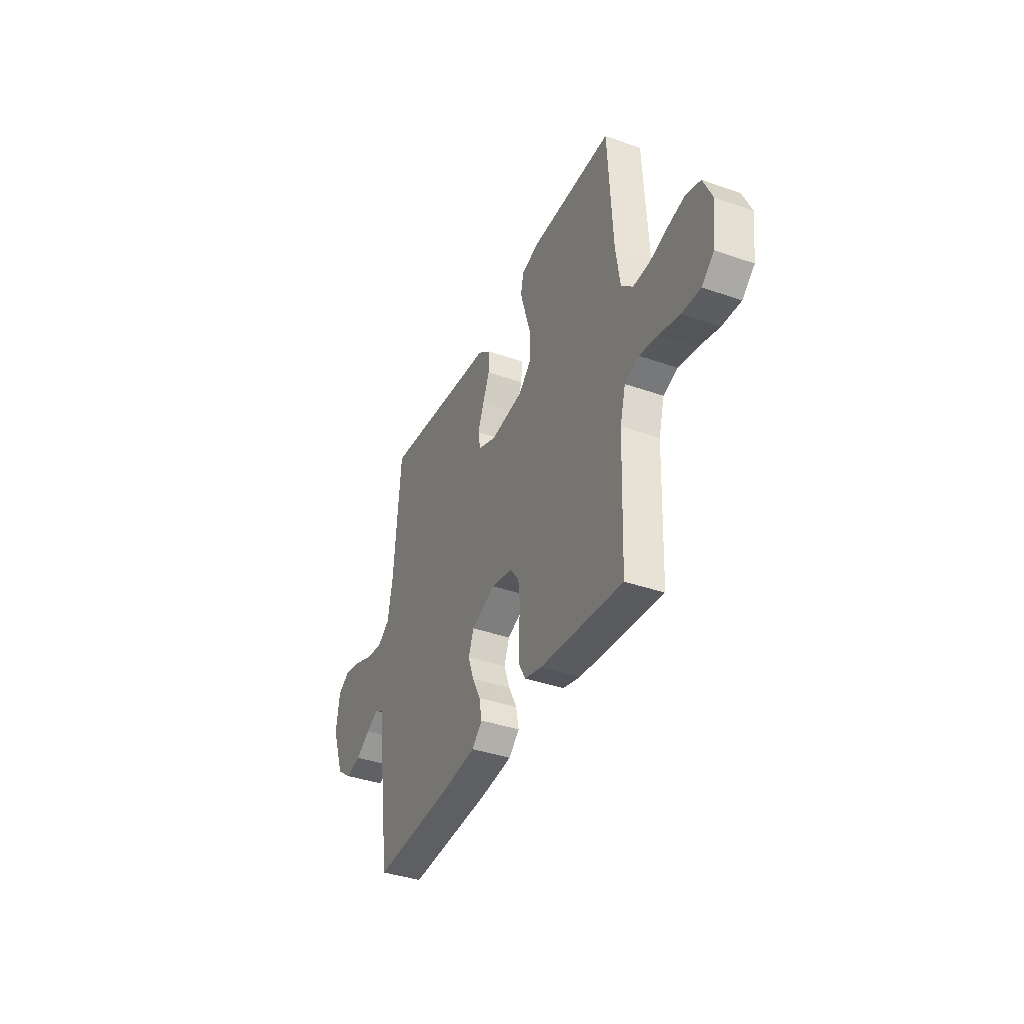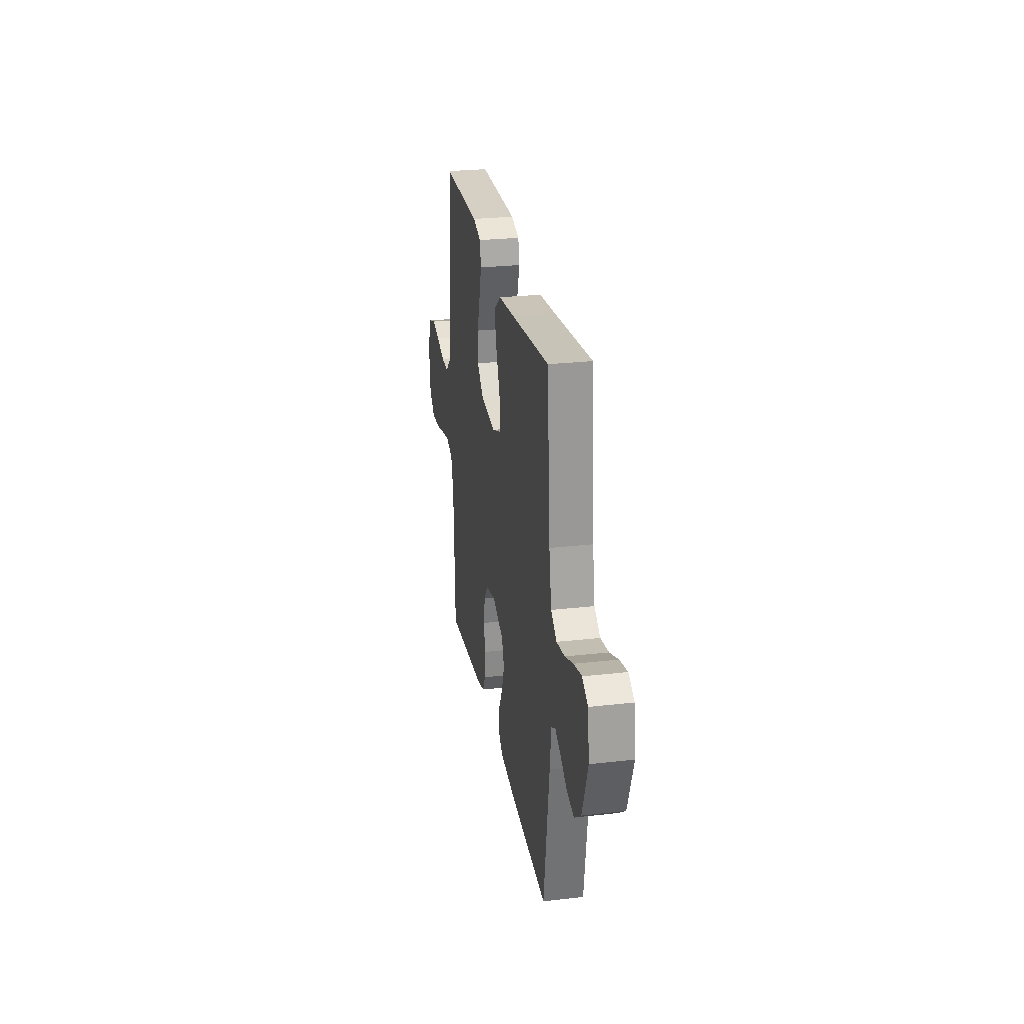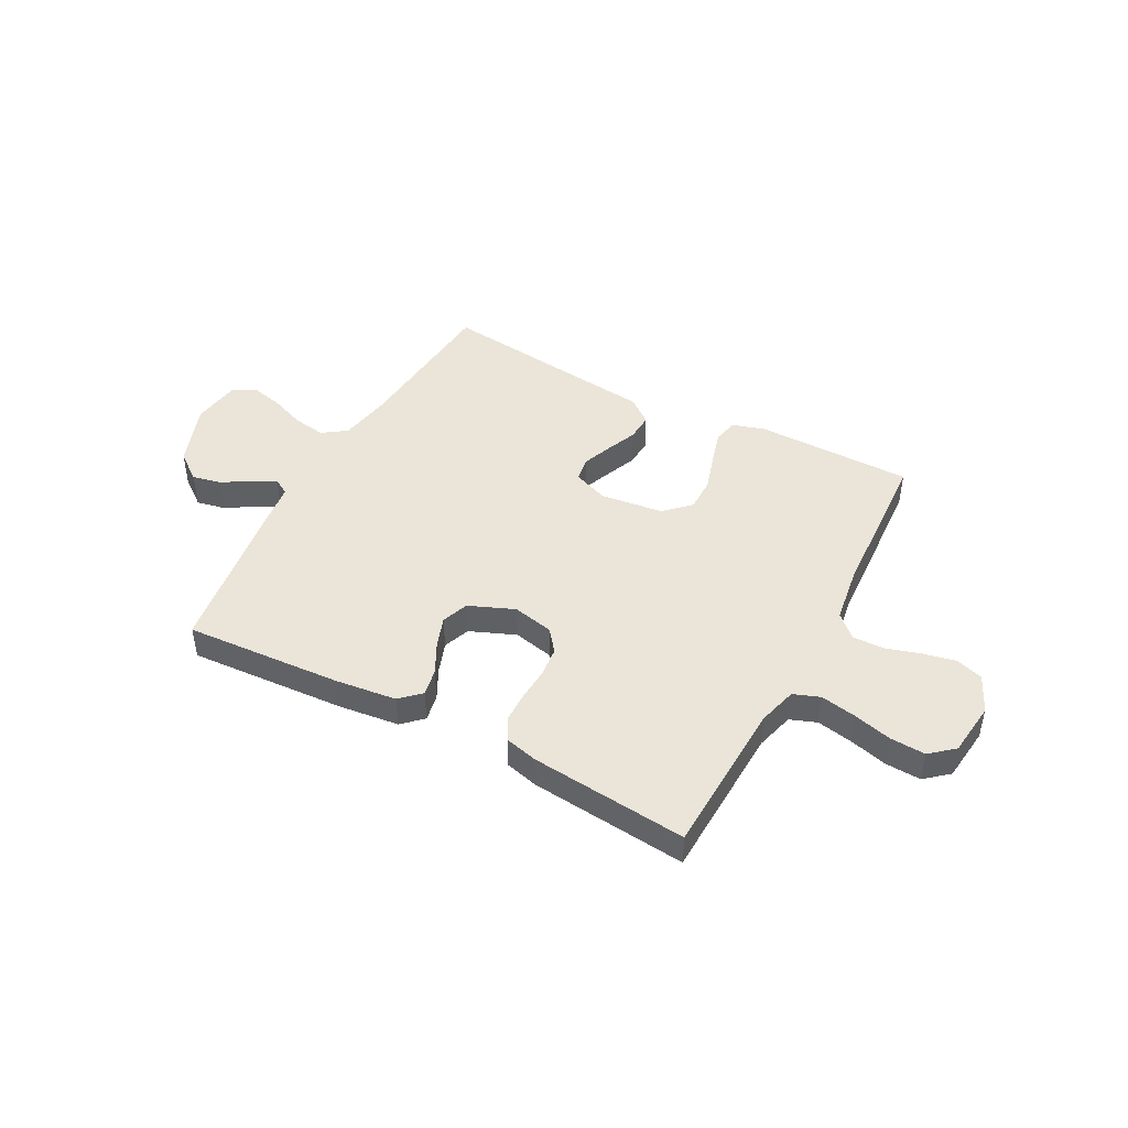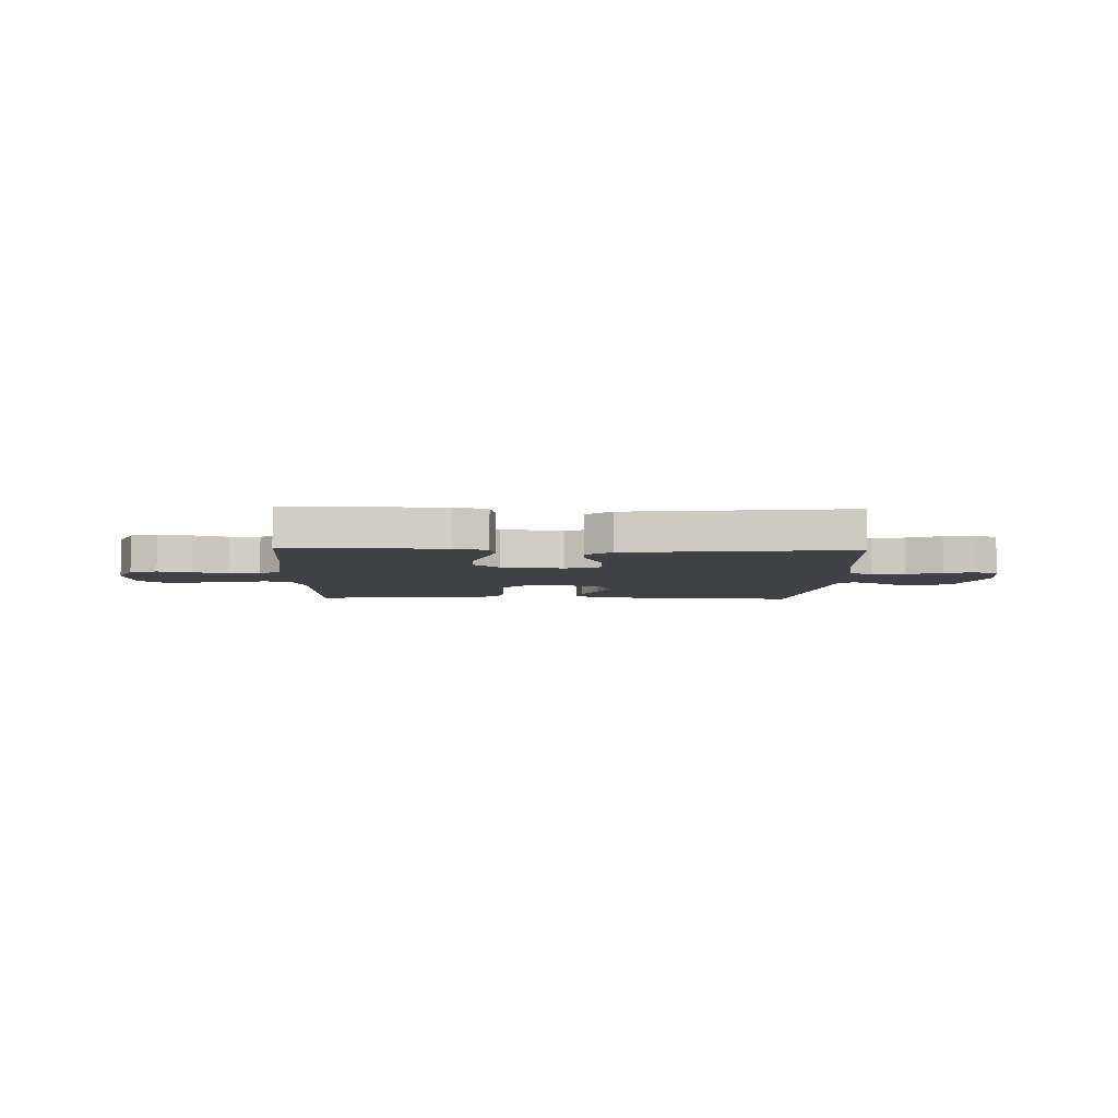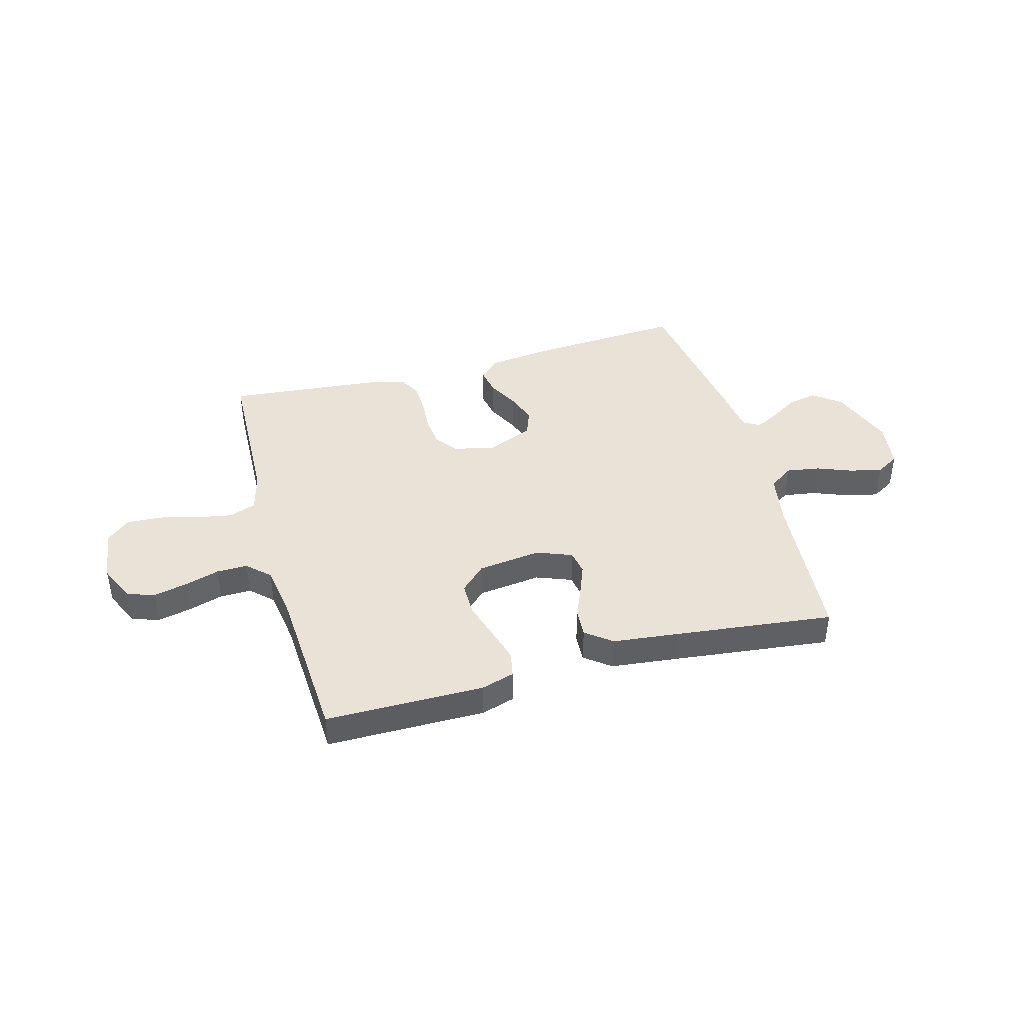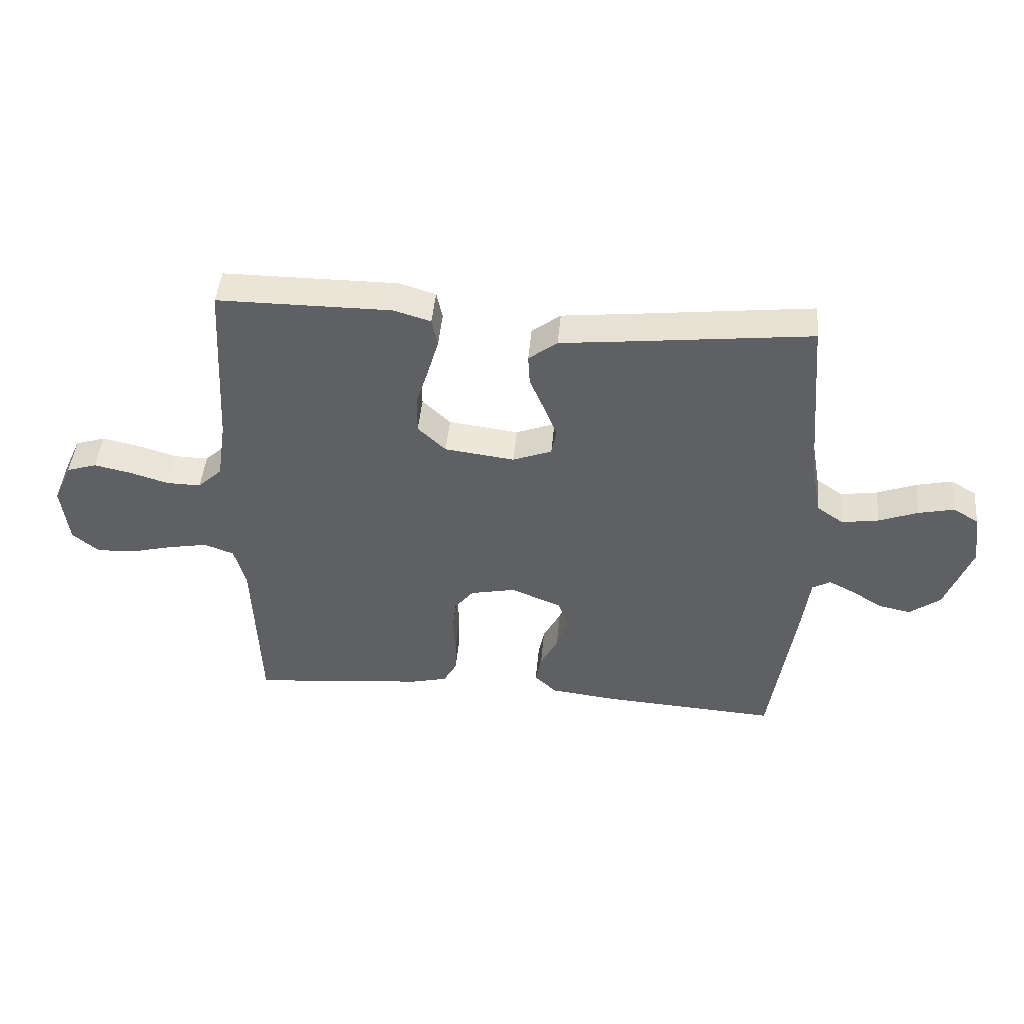
<metadata>
{"format":"obj","ext":"obj","renderer":"f3d","projection":"perspective","resolution":1024,"background":"white","views":[{"elev":-38.2,"azim":-114.0,"up":"+Z"},{"elev":26.4,"azim":79.9,"up":"+Z"},{"elev":45.4,"azim":-151.9,"up":"+Y"},{"elev":-5.9,"azim":-1.7,"up":"+Y"},{"elev":41.8,"azim":-15.4,"up":"+Y"},{"elev":46.2,"azim":5.2,"up":"+Z"}]}
</metadata>
<code>
v 0.5 0.07 0.5
v 0.525 0.07 0.2
v 0.543 0.07 0.099
v 0.589 0.07 0.067
v 0.652 0.07 0.077
v 0.719 0.07 0.103
v 0.78 0.07 0.117
v 0.824 0.07 0.091
v 0.837 0.07 0
v 0.792 0.07 -0.122
v 0.739 0.07 -0.162
v 0.683 0.07 -0.15
v 0.631 0.07 -0.117
v 0.586 0.07 -0.094
v 0.555 0.07 -0.112
v 0.544 0.07 -0.2
v 0.5 0.07 -0.5
v 0.2 0.07 -0.481
v 0.083 0.07 -0.467
v 0.045 0.07 -0.431
v 0.055 0.07 -0.379
v 0.085 0.07 -0.321
v 0.106 0.07 -0.262
v 0.087 0.07 -0.211
v 0 0.07 -0.175
v -0.078 0.07 -0.192
v -0.111 0.07 -0.234
v -0.117 0.07 -0.292
v -0.113 0.07 -0.355
v -0.114 0.07 -0.413
v -0.137 0.07 -0.455
v -0.2 0.07 -0.471
v -0.5 0.07 -0.5
v -0.511 0.07 -0.2
v -0.531 0.07 -0.126
v -0.582 0.07 -0.107
v -0.651 0.07 -0.12
v -0.724 0.07 -0.139
v -0.791 0.07 -0.142
v -0.836 0.07 -0.104
v -0.848 0.07 0
v -0.816 0.07 0.071
v -0.764 0.07 0.088
v -0.7 0.07 0.074
v -0.634 0.07 0.054
v -0.575 0.07 0.053
v -0.533 0.07 0.093
v -0.517 0.07 0.2
v -0.5 0.07 0.5
v -0.2 0.07 0.501
v -0.137 0.07 0.482
v -0.127 0.07 0.434
v -0.146 0.07 0.368
v -0.168 0.07 0.297
v -0.168 0.07 0.232
v -0.12 0.07 0.186
v 0 0.07 0.171
v 0.067 0.07 0.197
v 0.075 0.07 0.243
v 0.053 0.07 0.3
v 0.028 0.07 0.36
v 0.025 0.07 0.413
v 0.074 0.07 0.451
v 0.2 0.07 0.465
v 0.5 0 0.5
v 0.525 0 0.2
v 0.543 0 0.099
v 0.589 0 0.067
v 0.652 0 0.077
v 0.719 0 0.103
v 0.78 0 0.117
v 0.824 0 0.091
v 0.837 0 0
v 0.792 0 -0.122
v 0.739 0 -0.162
v 0.683 0 -0.15
v 0.631 0 -0.117
v 0.586 0 -0.094
v 0.555 0 -0.112
v 0.544 0 -0.2
v 0.5 0 -0.5
v 0.2 0 -0.481
v 0.083 0 -0.467
v 0.045 0 -0.431
v 0.055 0 -0.379
v 0.085 0 -0.321
v 0.106 0 -0.262
v 0.087 0 -0.211
v 0 0 -0.175
v -0.078 0 -0.192
v -0.111 0 -0.234
v -0.117 0 -0.292
v -0.113 0 -0.355
v -0.114 0 -0.413
v -0.137 0 -0.455
v -0.2 0 -0.471
v -0.5 0 -0.5
v -0.511 0 -0.2
v -0.531 0 -0.126
v -0.582 0 -0.107
v -0.651 0 -0.12
v -0.724 0 -0.139
v -0.791 0 -0.142
v -0.836 0 -0.104
v -0.848 0 0
v -0.816 0 0.071
v -0.764 0 0.088
v -0.7 0 0.074
v -0.634 0 0.054
v -0.575 0 0.053
v -0.533 0 0.093
v -0.517 0 0.2
v -0.5 0 0.5
v -0.2 0 0.501
v -0.137 0 0.482
v -0.127 0 0.434
v -0.146 0 0.368
v -0.168 0 0.297
v -0.168 0 0.232
v -0.12 0 0.186
v 0 0 0.171
v 0.067 0 0.197
v 0.075 0 0.243
v 0.053 0 0.3
v 0.028 0 0.36
v 0.025 0 0.413
v 0.074 0 0.451
v 0.2 0 0.465
f 62 63 64
f 61 62 64
f 60 61 64
f 64 1 2
f 60 64 2
f 59 60 2
f 58 59 2 3
f 57 58 3 4
f 56 57 4
f 52 53 54
f 51 52 54
f 50 51 54
f 49 50 54
f 48 49 54
f 47 48 54 55
f 46 47 55 56
f 43 44 45
f 42 43 45
f 41 42 45
f 40 41 45
f 39 40 45
f 38 39 45
f 37 38 45
f 36 37 45 46
f 46 56 4
f 36 46 4
f 35 36 4
f 32 33 34
f 31 32 34
f 30 31 34
f 29 30 34
f 28 29 34
f 27 28 34 35
f 20 21 22
f 19 20 22
f 18 19 22
f 17 18 22
f 16 17 22
f 15 16 22
f 14 15 22 23
f 11 12 13
f 10 11 13
f 9 10 13
f 8 9 13
f 7 8 13
f 6 7 13
f 5 6 13
f 5 13 14
f 14 23 24
f 5 14 24
f 4 5 24
f 26 27 35
f 25 26 35 4
f 4 24 25
f 128 127 126
f 128 126 125
f 128 125 124
f 66 65 128
f 66 128 124
f 66 124 123
f 67 66 123 122
f 68 67 122 121
f 68 121 120
f 118 117 116
f 118 116 115
f 118 115 114
f 118 114 113
f 118 113 112
f 119 118 112 111
f 120 119 111 110
f 109 108 107
f 109 107 106
f 109 106 105
f 109 105 104
f 109 104 103
f 109 103 102
f 109 102 101
f 110 109 101 100
f 68 120 110
f 68 110 100
f 68 100 99
f 98 97 96
f 98 96 95
f 98 95 94
f 98 94 93
f 98 93 92
f 99 98 92 91
f 86 85 84
f 86 84 83
f 86 83 82
f 86 82 81
f 86 81 80
f 86 80 79
f 87 86 79 78
f 77 76 75
f 77 75 74
f 77 74 73
f 77 73 72
f 77 72 71
f 77 71 70
f 77 70 69
f 78 77 69
f 88 87 78
f 88 78 69
f 88 69 68
f 99 91 90
f 68 99 90 89
f 89 88 68
f 1 65 66 2
f 2 66 67 3
f 3 67 68 4
f 4 68 69 5
f 5 69 70 6
f 6 70 71 7
f 7 71 72 8
f 8 72 73 9
f 9 73 74 10
f 10 74 75 11
f 11 75 76 12
f 12 76 77 13
f 13 77 78 14
f 14 78 79 15
f 15 79 80 16
f 16 80 81 17
f 17 81 82 18
f 18 82 83 19
f 19 83 84 20
f 20 84 85 21
f 21 85 86 22
f 22 86 87 23
f 23 87 88 24
f 24 88 89 25
f 25 89 90 26
f 26 90 91 27
f 27 91 92 28
f 28 92 93 29
f 29 93 94 30
f 30 94 95 31
f 31 95 96 32
f 32 96 97 33
f 33 97 98 34
f 34 98 99 35
f 35 99 100 36
f 36 100 101 37
f 37 101 102 38
f 38 102 103 39
f 39 103 104 40
f 40 104 105 41
f 41 105 106 42
f 42 106 107 43
f 43 107 108 44
f 44 108 109 45
f 45 109 110 46
f 46 110 111 47
f 47 111 112 48
f 48 112 113 49
f 49 113 114 50
f 50 114 115 51
f 51 115 116 52
f 52 116 117 53
f 53 117 118 54
f 54 118 119 55
f 55 119 120 56
f 56 120 121 57
f 57 121 122 58
f 58 122 123 59
f 59 123 124 60
f 60 124 125 61
f 61 125 126 62
f 62 126 127 63
f 63 127 128 64
f 64 128 65 1

</code>
